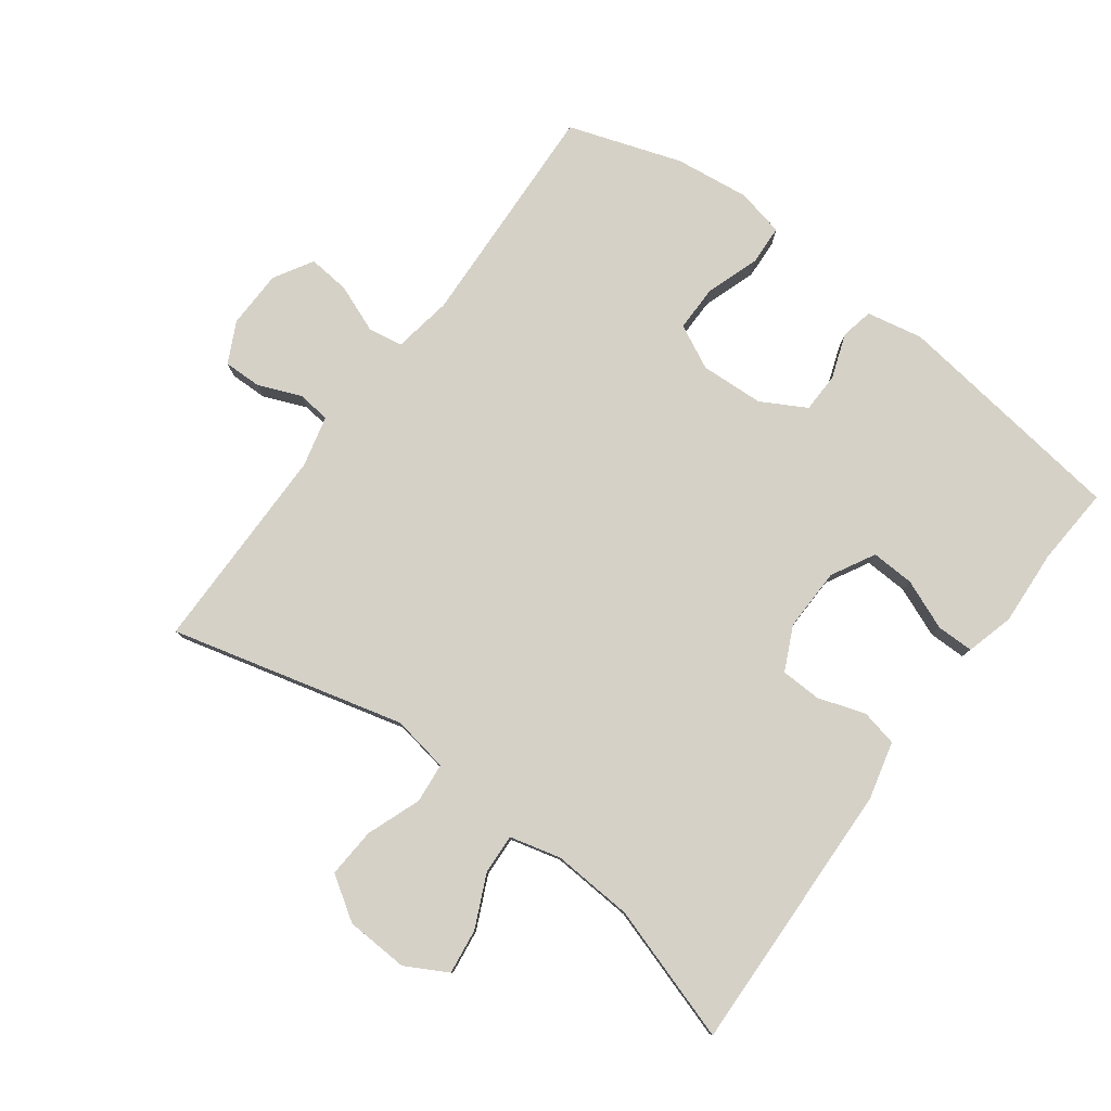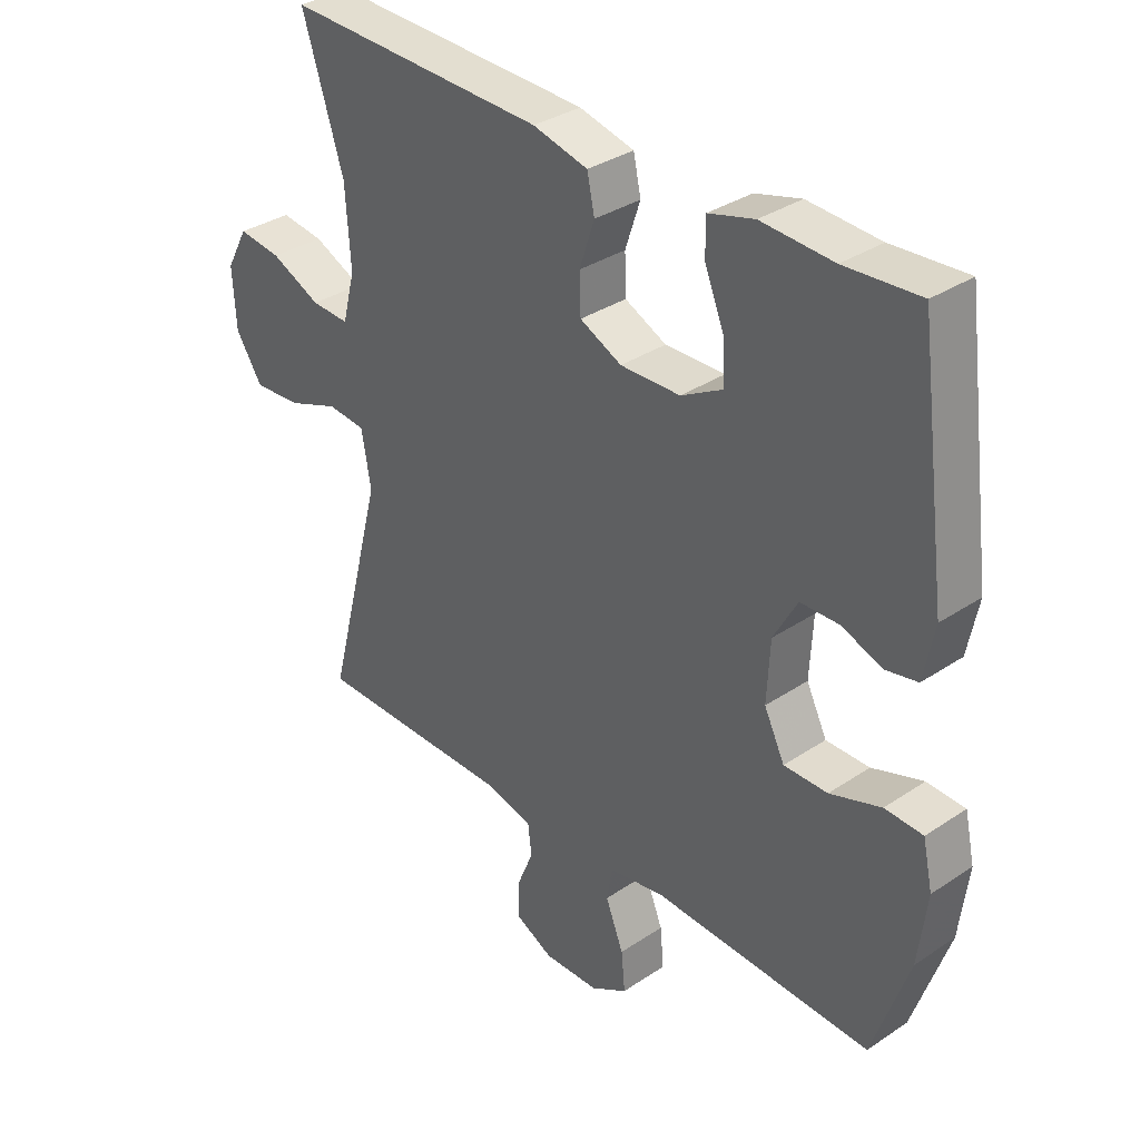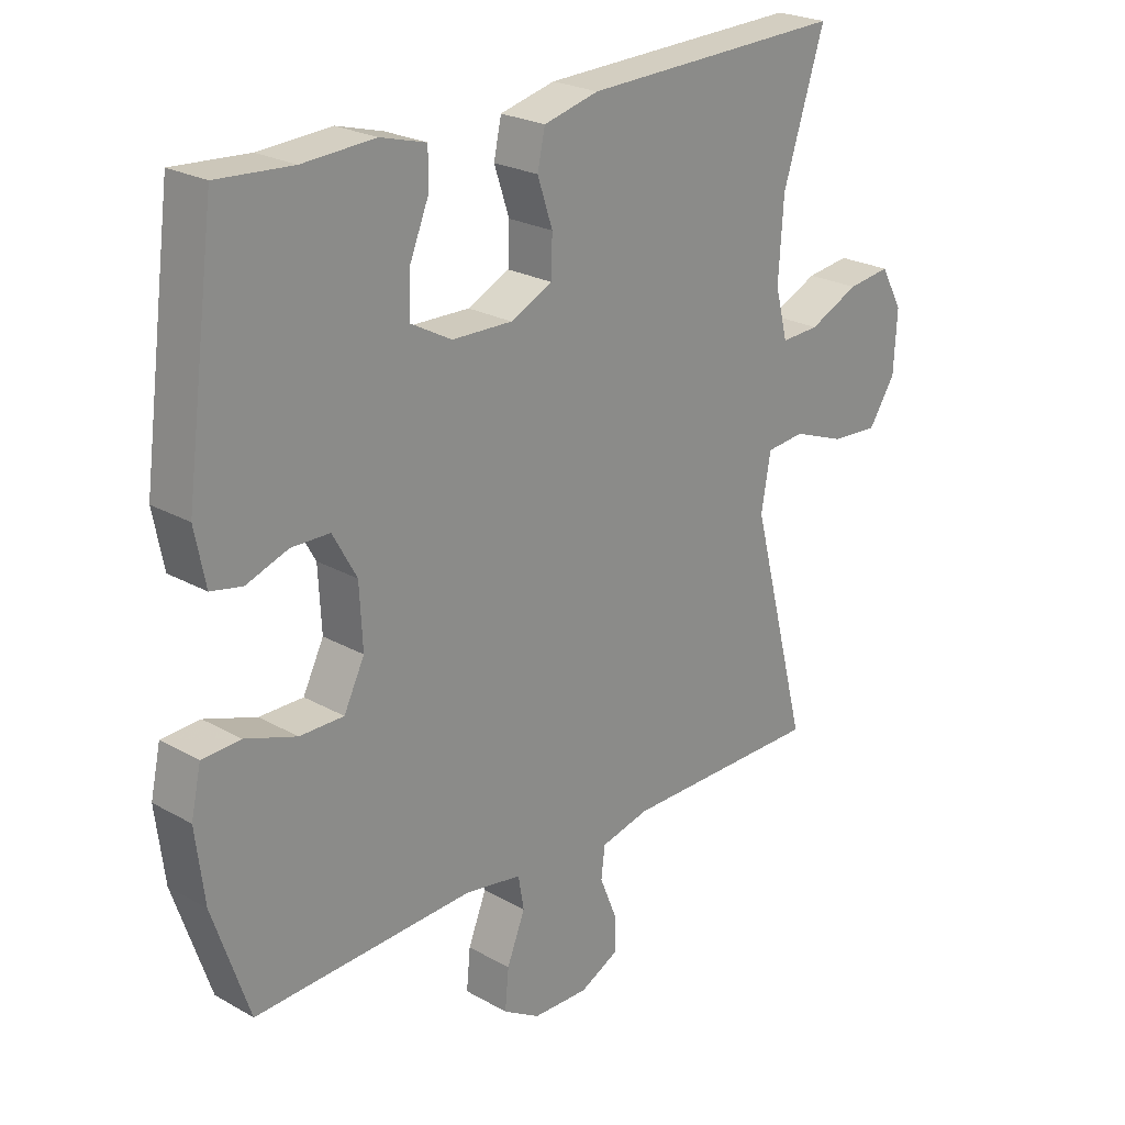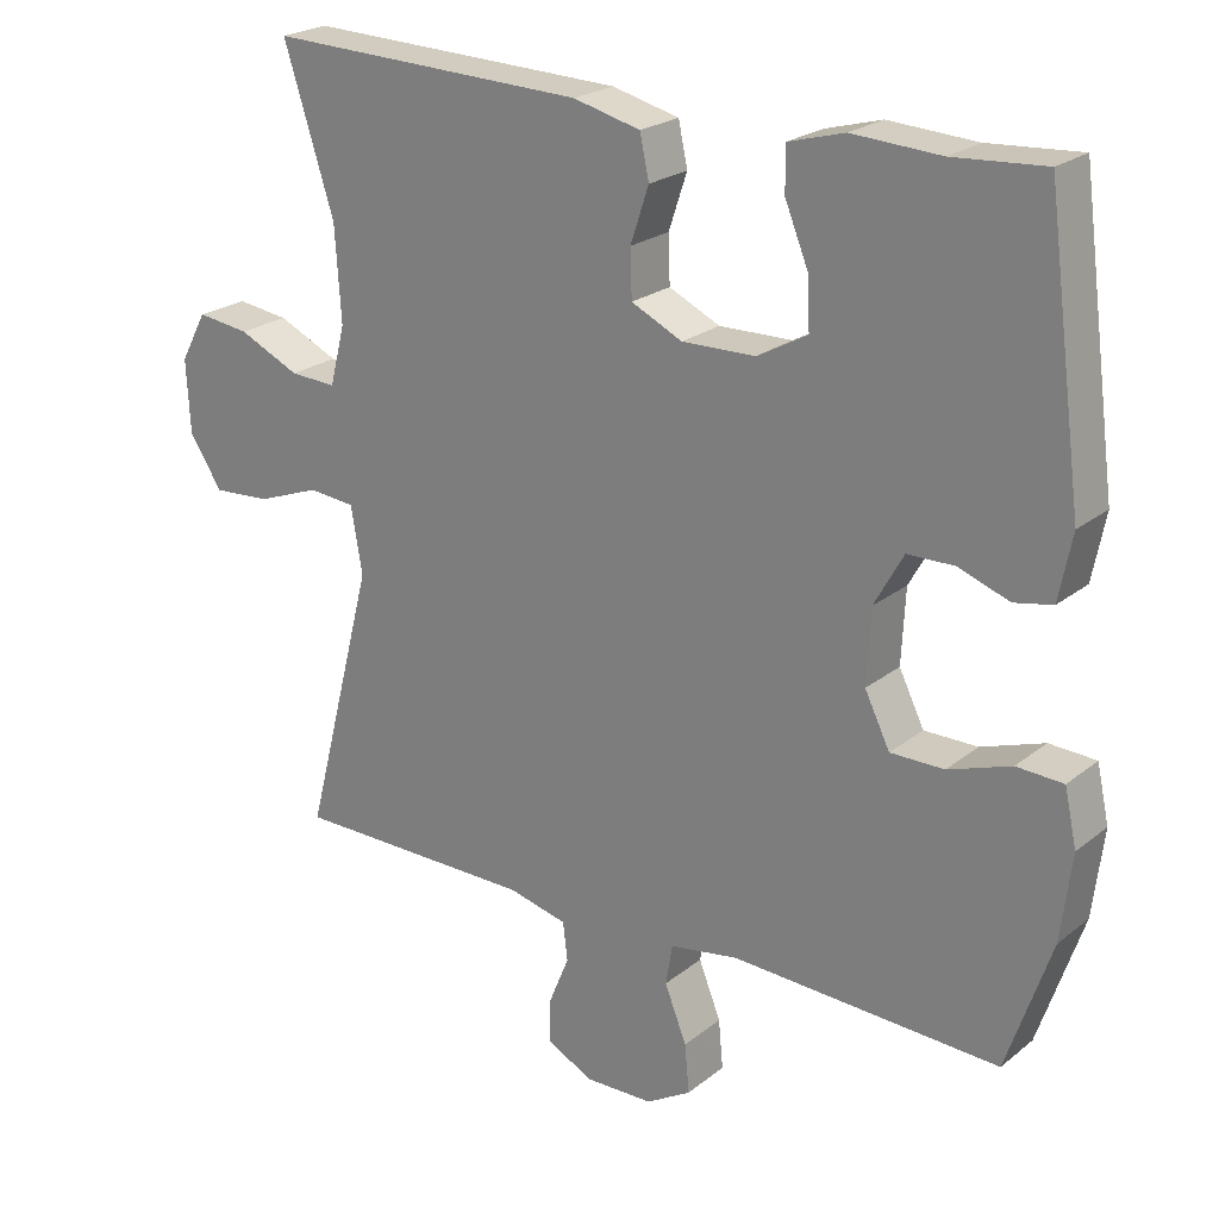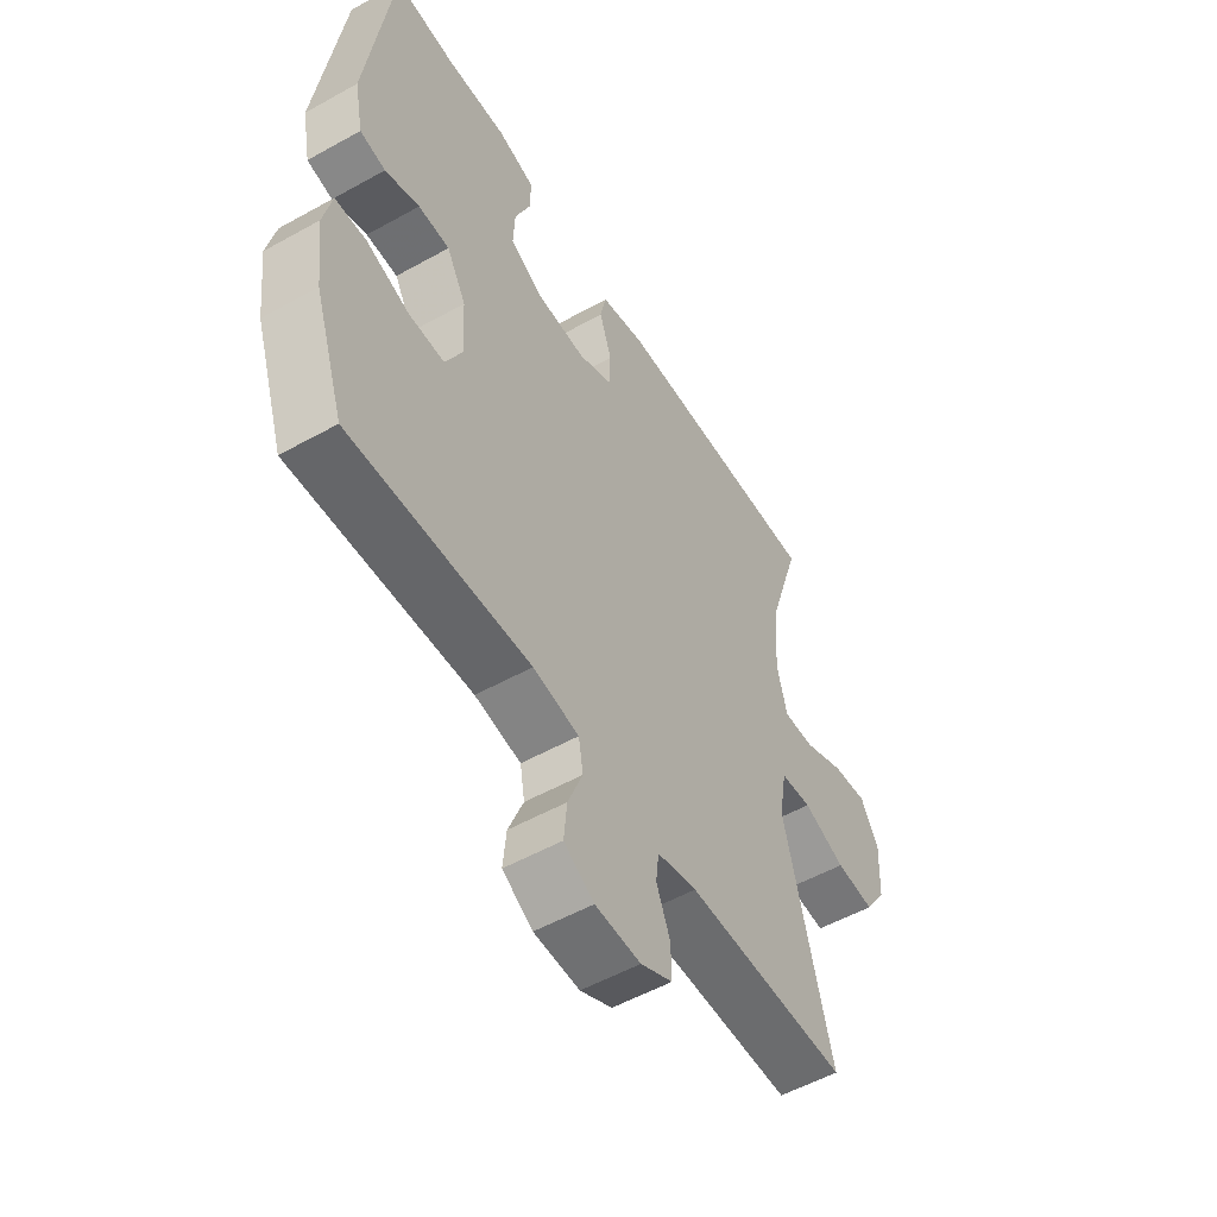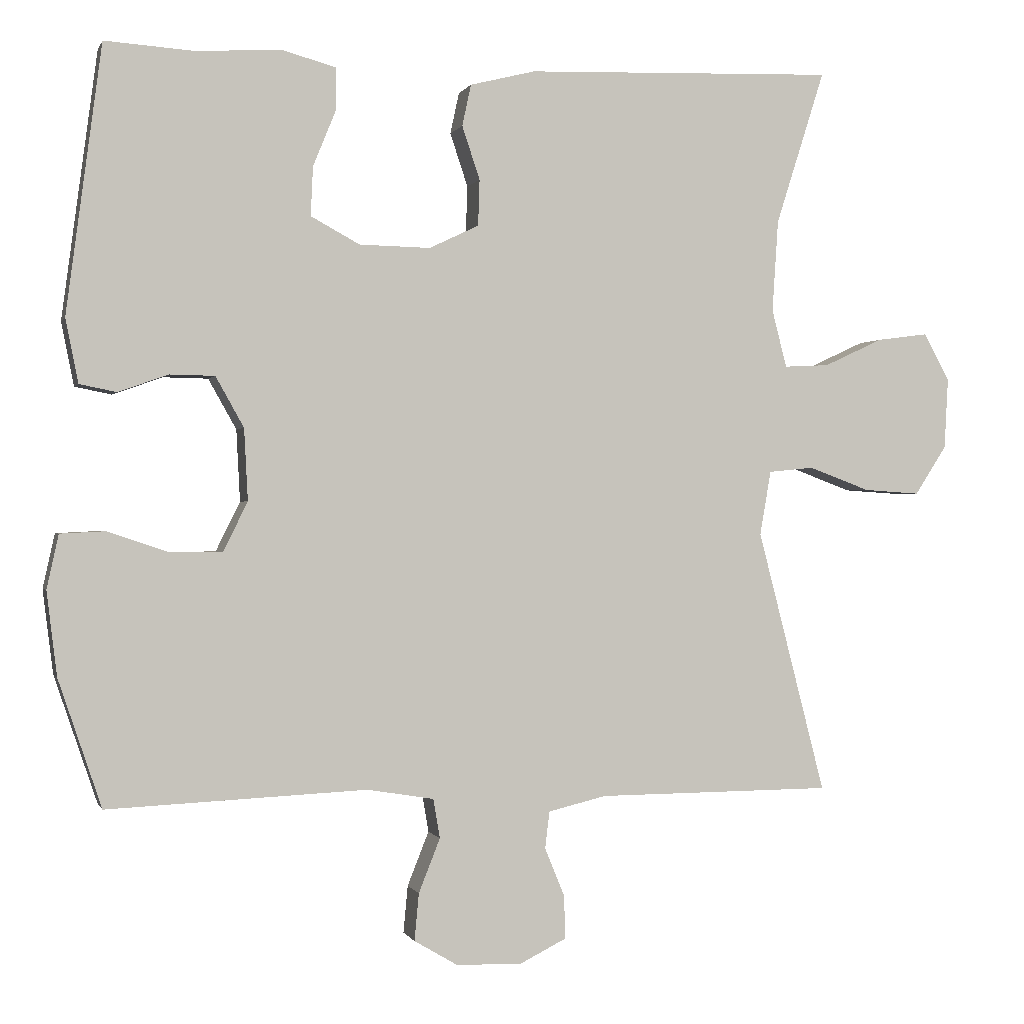
<metadata>
{"format":"obj","ext":"obj","renderer":"f3d","projection":"perspective","resolution":1024,"background":"white","views":[{"elev":79.4,"azim":-53.4,"up":"+Y"},{"elev":33.9,"azim":47.8,"up":"+Z"},{"elev":23.8,"azim":133.3,"up":"+Z"},{"elev":22.8,"azim":37.0,"up":"+Z"},{"elev":-53.9,"azim":120.7,"up":"+Z"},{"elev":-0.0,"azim":165.3,"up":"+Z"}]}
</metadata>
<code>
v -0.5 0.07 0.5
v -0.081 0.07 0.486
v 0.007 0.07 0.464
v 0.019 0.07 0.408
v -0.005 0.07 0.336
v -0.003 0.07 0.274
v 0.064 0.07 0.242
v 0.16 0.07 0.244
v 0.226 0.07 0.28
v 0.223 0.07 0.346
v 0.192 0.07 0.422
v 0.192 0.07 0.479
v 0.265 0.07 0.499
v 0.38 0.07 0.492
v 0.5 0.07 0.5
v 0.548 0.07 0.139
v 0.531 0.07 0.053
v 0.481 0.07 0.043
v 0.414 0.07 0.067
v 0.353 0.07 0.066
v 0.315 0.07 -0.002
v 0.31 0.07 -0.099
v 0.343 0.07 -0.166
v 0.413 0.07 -0.166
v 0.495 0.07 -0.138
v 0.556 0.07 -0.141
v 0.572 0.07 -0.214
v 0.558 0.07 -0.328
v 0.5 0.07 -0.5
v 0.149 0.07 -0.484
v 0.059 0.07 -0.499
v 0.05 0.07 -0.552
v 0.079 0.07 -0.625
v 0.085 0.07 -0.689
v 0.026 0.07 -0.724
v -0.063 0.07 -0.726
v -0.125 0.07 -0.695
v -0.124 0.07 -0.637
v -0.097 0.07 -0.571
v -0.103 0.07 -0.521
v -0.181 0.07 -0.502
v -0.5 0.07 -0.5
v -0.408 0.07 -0.144
v -0.423 0.07 -0.057
v -0.484 0.07 -0.051
v -0.567 0.07 -0.082
v -0.643 0.07 -0.087
v -0.686 0.07 -0.021
v -0.691 0.07 0.075
v -0.656 0.07 0.139
v -0.587 0.07 0.13
v -0.507 0.07 0.093
v -0.446 0.07 0.09
v -0.426 0.07 0.168
v -0.434 0.07 0.292
v -0.5 0 0.5
v -0.081 0 0.486
v 0.007 0 0.464
v 0.019 0 0.408
v -0.005 0 0.336
v -0.003 0 0.274
v 0.064 0 0.242
v 0.16 0 0.244
v 0.226 0 0.28
v 0.223 0 0.346
v 0.192 0 0.422
v 0.192 0 0.479
v 0.265 0 0.499
v 0.38 0 0.492
v 0.5 0 0.5
v 0.548 0 0.139
v 0.531 0 0.053
v 0.481 0 0.043
v 0.414 0 0.067
v 0.353 0 0.066
v 0.315 0 -0.002
v 0.31 0 -0.099
v 0.343 0 -0.166
v 0.413 0 -0.166
v 0.495 0 -0.138
v 0.556 0 -0.141
v 0.572 0 -0.214
v 0.558 0 -0.328
v 0.5 0 -0.5
v 0.149 0 -0.484
v 0.059 0 -0.499
v 0.05 0 -0.552
v 0.079 0 -0.625
v 0.085 0 -0.689
v 0.026 0 -0.724
v -0.063 0 -0.726
v -0.125 0 -0.695
v -0.124 0 -0.637
v -0.097 0 -0.571
v -0.103 0 -0.521
v -0.181 0 -0.502
v -0.5 0 -0.5
v -0.408 0 -0.144
v -0.423 0 -0.057
v -0.484 0 -0.051
v -0.567 0 -0.082
v -0.643 0 -0.087
v -0.686 0 -0.021
v -0.691 0 0.075
v -0.656 0 0.139
v -0.587 0 0.13
v -0.507 0 0.093
v -0.446 0 0.09
v -0.426 0 0.168
v -0.434 0 0.292
f 49 50 51 52
f 49 52 53
f 48 49 53
f 45 46 47 48
f 44 45 48 53
f 43 44 53 54
f 41 42 43
f 40 41 43 54
f 36 37 38 39
f 36 39 40
f 35 36 40
f 32 33 34 35
f 32 35 40 54
f 27 28 29 30
f 27 30 31
f 24 25 26 27
f 23 24 27 31
f 22 23 31
f 21 22 31
f 16 17 18 19
f 14 15 16 19
f 14 19 20
f 13 14 20 21
f 10 11 12 13
f 9 10 13 21
f 2 3 4 5
f 55 1 2 5
f 55 5 6
f 31 32 54 55
f 31 55 6 7
f 8 9 21 31
f 7 8 31
f 107 106 105 104
f 108 107 104
f 108 104 103
f 103 102 101 100
f 108 103 100 99
f 109 108 99 98
f 98 97 96
f 109 98 96 95
f 94 93 92 91
f 95 94 91
f 95 91 90
f 90 89 88 87
f 109 95 90 87
f 85 84 83 82
f 86 85 82
f 82 81 80 79
f 86 82 79 78
f 86 78 77
f 86 77 76
f 74 73 72 71
f 74 71 70 69
f 75 74 69
f 76 75 69 68
f 68 67 66 65
f 76 68 65 64
f 60 59 58 57
f 60 57 56 110
f 61 60 110
f 110 109 87 86
f 62 61 110 86
f 86 76 64 63
f 86 63 62
f 1 56 57 2
f 2 57 58 3
f 3 58 59 4
f 4 59 60 5
f 5 60 61 6
f 6 61 62 7
f 7 62 63 8
f 8 63 64 9
f 9 64 65 10
f 10 65 66 11
f 11 66 67 12
f 12 67 68 13
f 13 68 69 14
f 14 69 70 15
f 15 70 71 16
f 16 71 72 17
f 17 72 73 18
f 18 73 74 19
f 19 74 75 20
f 20 75 76 21
f 21 76 77 22
f 22 77 78 23
f 23 78 79 24
f 24 79 80 25
f 25 80 81 26
f 26 81 82 27
f 27 82 83 28
f 28 83 84 29
f 29 84 85 30
f 30 85 86 31
f 31 86 87 32
f 32 87 88 33
f 33 88 89 34
f 34 89 90 35
f 35 90 91 36
f 36 91 92 37
f 37 92 93 38
f 38 93 94 39
f 39 94 95 40
f 40 95 96 41
f 41 96 97 42
f 42 97 98 43
f 43 98 99 44
f 44 99 100 45
f 45 100 101 46
f 46 101 102 47
f 47 102 103 48
f 48 103 104 49
f 49 104 105 50
f 50 105 106 51
f 51 106 107 52
f 52 107 108 53
f 53 108 109 54
f 54 109 110 55
f 55 110 56 1

</code>
